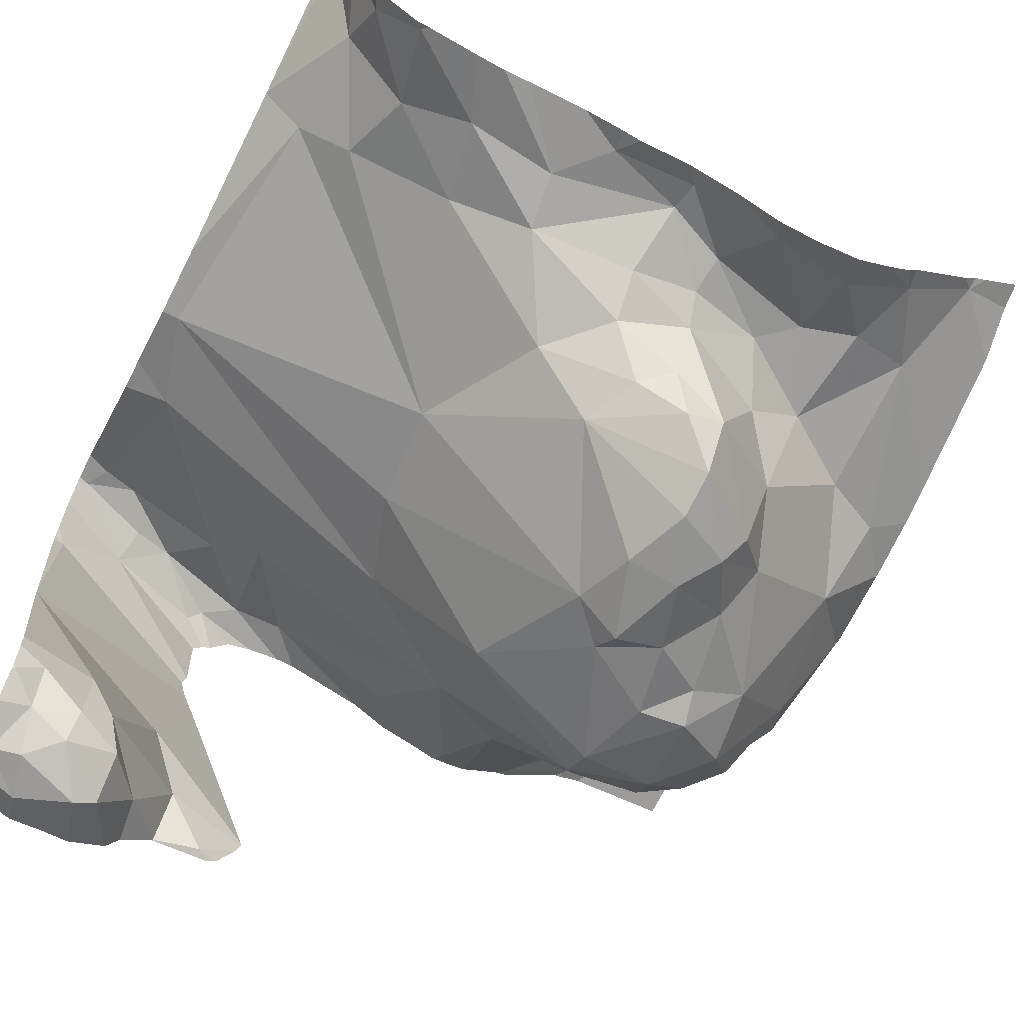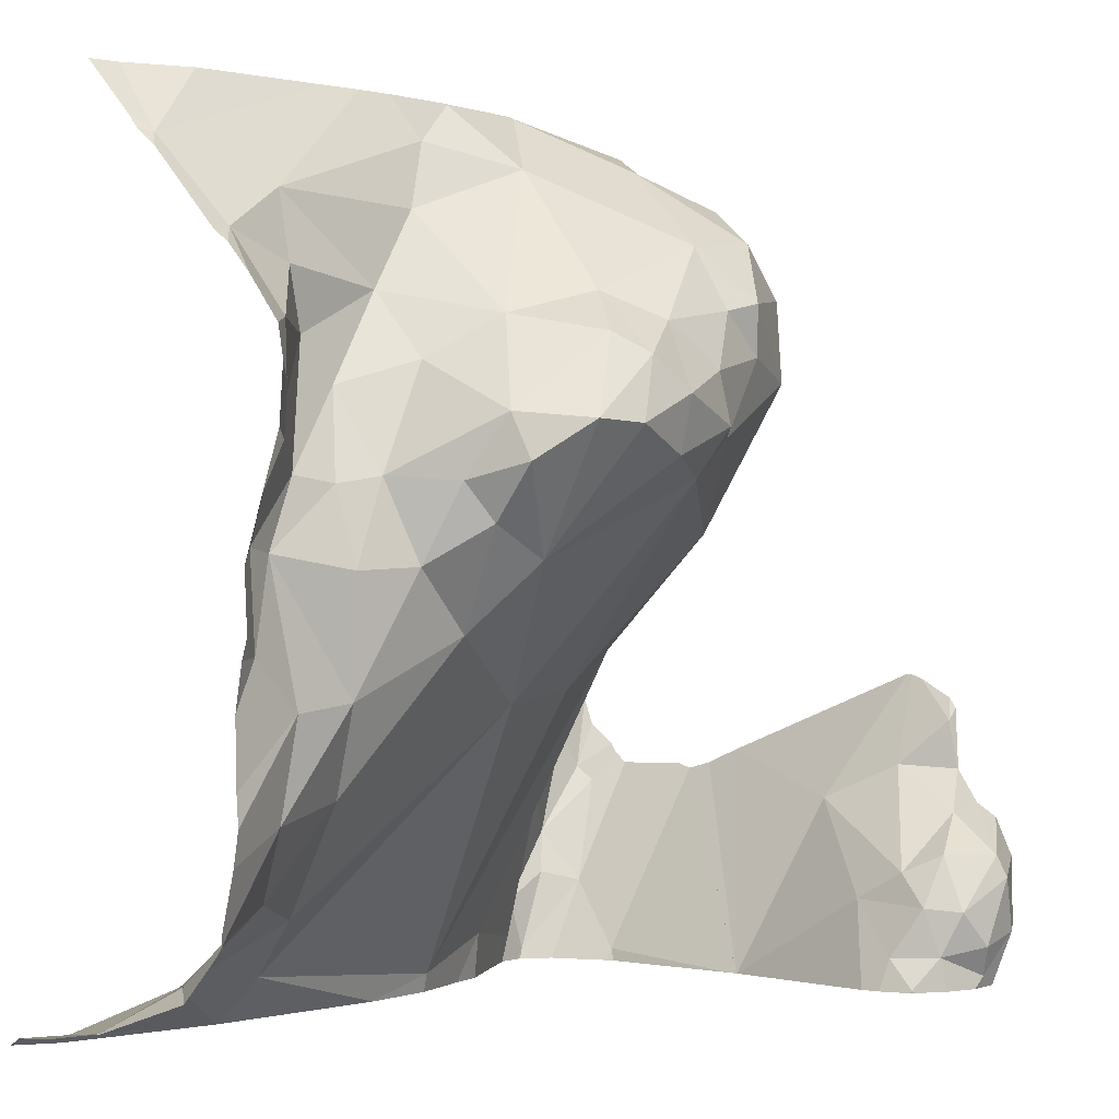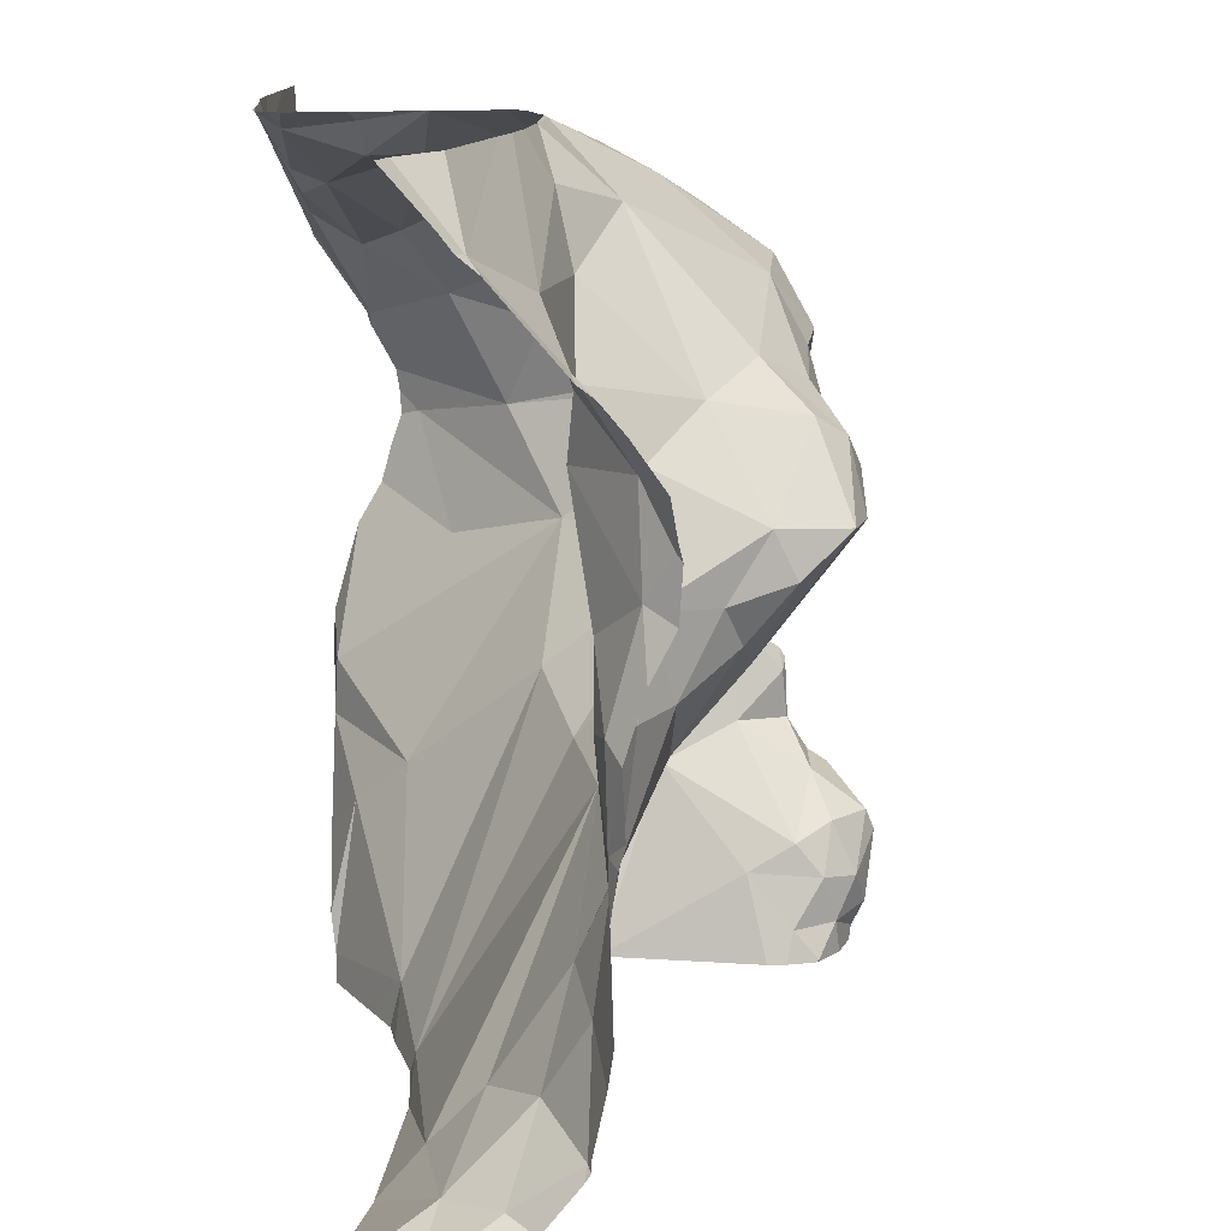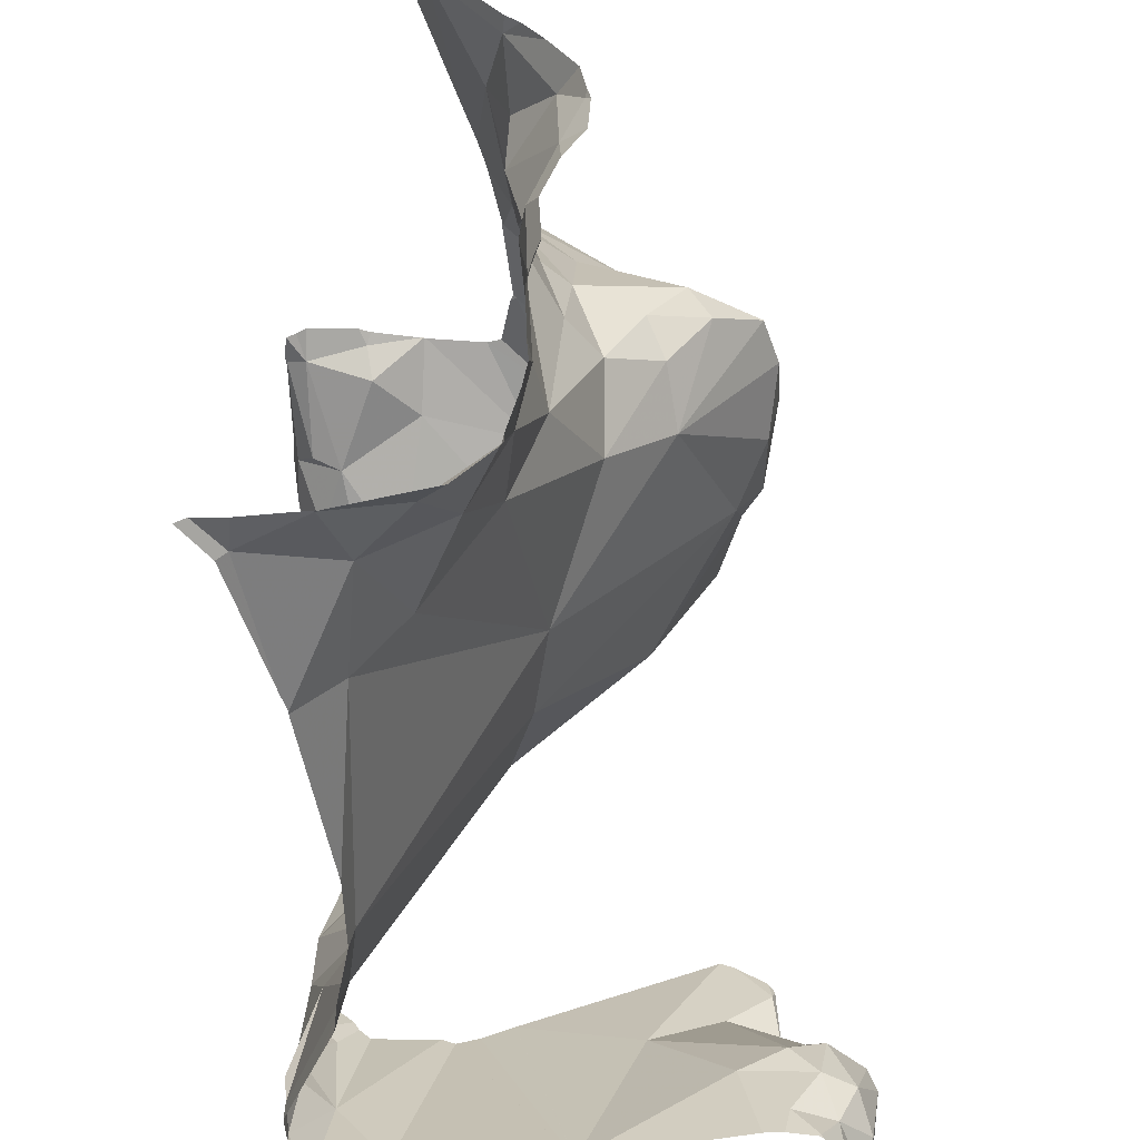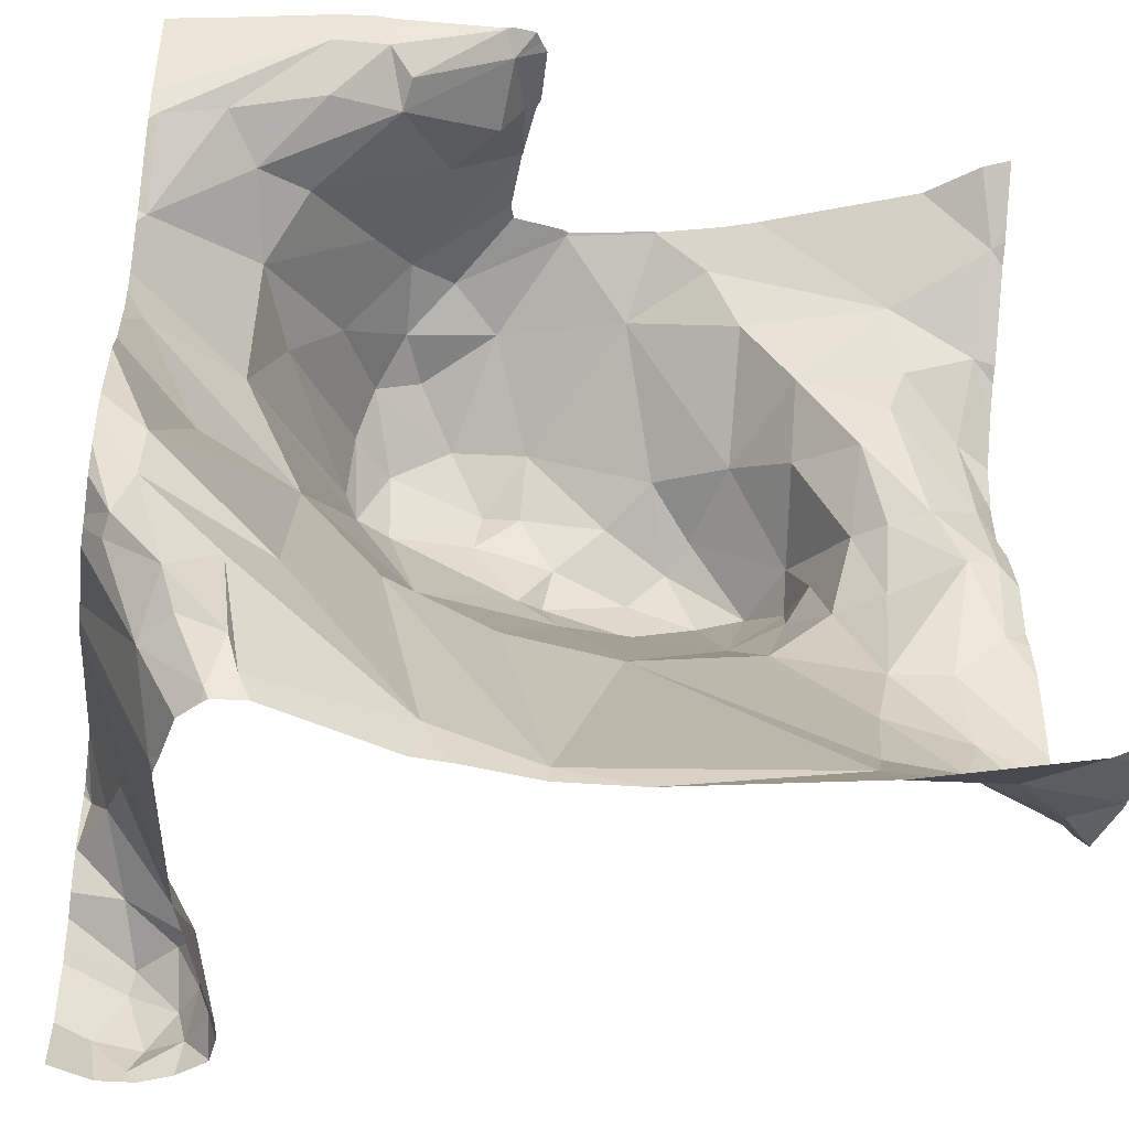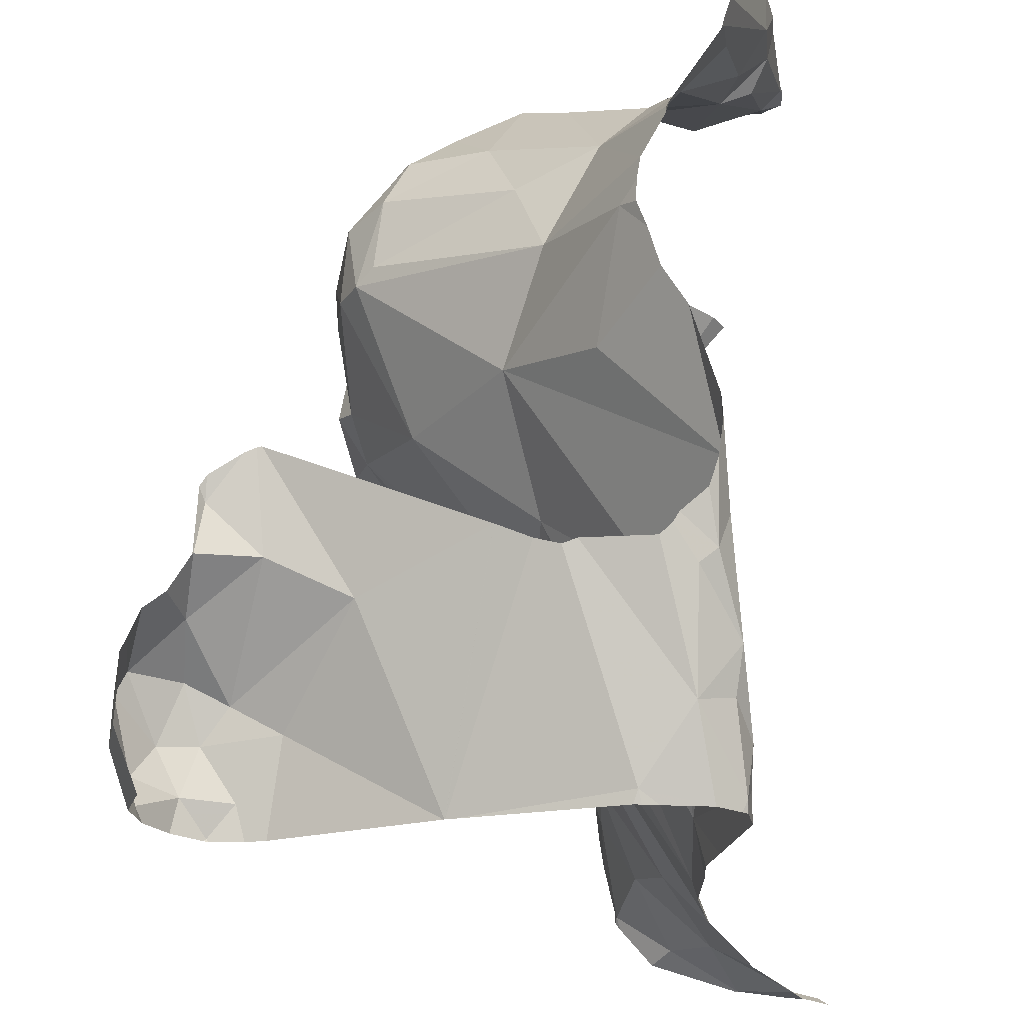
<metadata>
{"format":"obj","ext":"obj","renderer":"f3d","projection":"perspective","resolution":1024,"background":"white","views":[{"elev":-62.9,"azim":62.7,"up":"+Z"},{"elev":-1.0,"azim":122.0,"up":"+Y"},{"elev":13.4,"azim":84.1,"up":"+Y"},{"elev":-47.5,"azim":88.2,"up":"+Y"},{"elev":-45.1,"azim":-7.8,"up":"+Y"},{"elev":-23.8,"azim":-82.5,"up":"+Y"}]}
</metadata>
<code>
v -47.83 268.1 502.6
v -47.83 268.8 502.3
v -47.83 268.3 502.4
v -47.83 268.6 502.4
v -48.38 269 502.5
v -48.65 268.2 502.1
v -48.38 269 502.5
v -48.63 268.1 502.1
v -48.7 268.6 502.4
v -48.76 268.7 502.5
v -48.59 268.6 502.3
v -48.66 268.7 502.4
v -48.53 268.9 502.2
v -48.49 268.8 502.1
v -48.52 268.8 502.2
v -48.38 269 502.5
v -48.62 268.1 502
v -48.65 268.1 502
v -48.38 269 502.4
v -48.53 269 502.6
v -48.38 269 502.5
v -48.64 268.2 502.6
v -48.65 268.3 502.6
v -48.63 268.1 502.6
v -48.42 268.9 502.1
v -48.51 268.9 502.2
v -48.46 268.9 502.2
v -47.83 268.1 502.5
v -47.83 268.3 502.4
v -48.76 268.3 502.6
v -48.74 268.4 502.6
v -48.25 268.4 502.3
v -48.38 268.4 502.3
v -48.29 268.6 502.1
v -48.62 268.8 502.4
v -48.56 268.9 502.3
v -48.33 268.8 502.1
v -48.29 268.8 502.1
v -48.39 268.8 502.1
v -48.3 268.7 502.1
v -48.33 268.7 502.1
v -48.56 269 502.6
v -48.61 269 502.6
v -48.72 268.2 502.5
v -47.83 268.5 502.4
v -47.83 268.8 502.3
v -48.7 268.1 502.5
v -48.6 269 502.6
v -48.54 269 502.6
v -48.6 268.9 502.6
v -48.32 269 502.4
v -48.37 269 502.6
v -47.83 268.7 502.3
v -47.83 268.3 502.4
v -48.7 268.9 502.6
v -48.77 268.8 502.5
v -48.77 268.9 502.6
v -47.83 268.7 502.3
v -48.74 268.3 502.2
v -48.69 268.2 502.6
v -48.65 268.1 502.6
v -48.46 269 502.5
v -48.49 269 502.3
v -48.53 269 502.4
v -48.37 268.8 502.1
v -48.48 268.8 502.1
v -47.83 268.2 502.4
v -47.83 268.5 502.4
v -47.83 268.2 502.4
v -48.75 268.3 502.1
v -48.77 268.4 502.1
v -48.73 268.3 502
v -47.83 268.6 502.3
v -48.78 268.3 502.1
v -48.64 268.2 502
v -48.66 268.2 502
v -48.69 268.1 502
v -48.71 268.2 502
v -48.65 268.2 502.1
v -48.42 269 502.6
v -48.4 269 502.6
v -48.61 268.9 502.5
v -48.65 268.8 502.4
v -48.7 268.2 502.6
v -48.73 268.4 502.6
v -47.83 268.4 502.4
v -48.76 268.3 502.5
v -48.6 268.3 502.5
v -48.52 269 502.6
v -48.67 268.9 502.5
v -48.38 269 502.4
v -48.46 268.1 502.5
v -48.31 269 502.4
v -48.21 269 502.4
v -48.38 269 502.5
v -48.26 268.1 502.5
v -48.35 268.1 502.5
v -48.43 269 502.3
v -48.24 268.8 502.1
v -48.33 268.9 502.2
v -48.19 268.8 502.2
v -48.21 268.7 502.1
v -48.38 269 502.3
v -48.48 269 502.3
v -48.54 268.8 502.2
v -48.16 268.8 502.1
v -48.5 268.5 502.4
v -48.46 268.6 502.2
v -48.23 269 502.3
v -48.67 268.2 502
v -48.71 268.2 502
v -48.21 268.7 502.1
v -48.71 268.1 502
v -48.41 269 502.6
v -48.74 268.2 502
v -48.41 269 502.5
v -48.42 269 502.6
v -48.51 269 502.6
v -47.86 268.5 502.4
v -47.89 268.6 502.4
v -47.85 268.6 502.4
v -47.85 268.9 502.4
v -47.93 268.8 502.4
v -47.95 268.9 502.4
v -48.04 268.7 502.2
v -48 268.6 502.3
v -48.03 268.6 502.2
v -48.35 268.1 502.5
v -48.62 268.1 502.1
v -47.84 269 502.5
v -47.97 268.6 502.3
v -48.02 268.6 502.3
v -48.69 268.1 502.5
v -48.68 268.1 502.6
v -47.91 268.4 502.4
v -47.98 268.4 502.3
v -47.92 268.6 502.4
v -47.86 268.7 502.3
v -47.96 268.8 502.4
v -47.99 268.7 502.4
v -48.13 268.7 502.1
v -48.07 268.7 502.1
v -48.12 268.6 502.2
v -48.04 268.7 502.2
v -48.62 268.1 502.1
v -47.84 268.2 502.4
v -47.91 268.3 502.4
v -48.31 269 502.4
v -47.87 268.1 502.6
v -48.37 269 502.5
v -48.62 268.1 502.1
v -48.21 269 502.4
v -47.93 268.2 502.4
v -47.96 268.6 502.3
v -47.92 268.1 502.5
v -48.05 268.1 502.5
v -48.63 268.1 502
v -48.67 268.1 502.3
v -48.03 268.2 502.5
v -47.84 268.7 502.3
v -47.87 268.8 502.3
v -47.83 268.1 502.5
v -47.86 268.2 502.4
v -48.69 268.1 502.5
v -48.69 268.1 502.5
v -48.47 268.1 502.5
v -48.43 268.1 502.5
v -48.52 268.1 502.5
v -48 268.3 502.4
v -48.06 268.8 502.4
v -48.09 268.5 502.3
v -48.05 268.6 502.2
v -48.11 268.8 502.2
v -48.15 269 502.4
v -48.11 268.9 502.4
v -48.05 268.8 502.3
v -48.14 268.8 502.1
v -48.65 268.1 502.6
v -48.26 268.1 502.5
v -48.67 268.1 502.3
v -48.78 268.4 502.6
v -48.78 268.4 502.6
v -48.78 268.4 502.6
v -48.78 268.3 502.4
v -48.78 268.3 502.5
v -48.78 268.7 502.5
v -48.78 268.7 502.5
v -48.78 268.9 502.6
v -48.78 268.9 502.6
v -48.78 268.3 502.4
v -48.78 268.4 502.1
v -48.78 268.4 502.1
v -48.78 268.4 502.1
v -48.78 268.3 502.1
v -48.78 268.3 502
v -48.78 268.7 502.5
v -48.78 268.8 502.5
v -48.78 268.3 502.4
v -48.78 268.5 502.6
v -48.78 268.6 502.5
v -48.78 268.3 502.5
v -48.78 268.8 502.5
v -48.78 268.8 502.5
v -48.78 268.6 502.5
v -48.78 268.3 502.5
v -48.78 268.3 502.4
v -48.78 268.7 502.5
v -48.78 268.4 502.1
v -48.78 268.2 502
v -48.78 268.2 502
v -48.78 268.4 502.1
v -48.78 268.4 502.1
v -48.78 268.2 502
v -48.78 268.3 502
v -48.78 268.2 502
v -48.78 268.9 502.6
v -48.78 268.3 502.1
v -48.38 269 502.6
v -47.83 268.1 502.5
v -47.83 268.1 502.5
v -47.83 268.1 502.5
v -47.83 268.1 502.6
v -47.83 269 502.5
v -47.83 269 502.5
v -47.83 268.1 502.4
v -47.83 268.9 502.4
v -47.83 268.7 502.3
v -47.83 268.9 502.4
v -47.83 269 502.5
v -47.83 268.2 502.4
v -48.67 268.1 502.3
v -48.69 268.1 502
v -48.71 268.1 502
v -48.66 268.1 502
v -48.26 268.1 502.5
v -48.61 268.1 502.6
v -48.65 268.1 502.6
v -48.64 268.1 502.6
v -47.84 268.1 502.6
v -48.67 268.1 502.3
v -48.73 268.1 502
v -47.87 268.1 502.6
v -48.02 268.1 502.6
v -48.26 268.1 502.5
v -48.04 268.1 502.6
v -48.04 268.1 502.6
v -48.21 268.1 502.5
v -48.67 268.1 502.3
v -48.67 268.1 502.3
v -47.83 268.1 502.6
v -48.75 268.1 502
v -48.78 268.1 502
v -48.37 269 502.6
v -48.37 269 502.6
v -47.85 269 502.5
v -48.1 269 502.4
v -48.06 269 502.4
v -47.92 269 502.5
v -48.21 269 502.4
v -48.14 269 502.4
v -48.21 269 502.4
v -47.86 269 502.5
v -48.71 269 502.6
v -48.78 269 502.6
v -47.83 269 502.5
f 6 8 129
f 10 9 11
f 12 10 11
f 14 13 15
f 262 130 255
f 8 18 17
f 23 22 24
f 26 25 27
f 229 130 228
f 181 31 183
f 33 32 34
f 36 35 13
f 38 37 39
f 40 38 41
f 38 39 41
f 236 24 61
f 134 47 133
f 49 48 50
f 56 55 57
f 228 122 226
f 227 160 58
f 22 60 61
f 63 62 64
f 11 15 12
f 66 65 14
f 192 70 193
f 72 74 194
f 75 18 8
f 77 76 78
f 75 6 79
f 75 76 18
f 80 81 218
f 82 64 62
f 196 83 197
f 47 44 184
f 60 44 61
f 84 60 22
f 24 22 61
f 261 94 260
f 185 87 201
f 85 88 11
f 89 82 62
f 90 50 55
f 260 174 256
f 148 94 152
f 235 96 179
f 56 57 188
f 259 94 261
f 30 87 84
f 61 44 134
f 42 49 20
f 200 9 204
f 44 60 84
f 226 122 2
f 201 30 205
f 96 97 128
f 258 130 262
f 35 36 83
f 180 198 249
f 62 63 7
f 12 35 83
f 204 10 207
f 64 83 36
f 63 64 36
f 98 93 51
f 19 98 91
f 100 99 101
f 38 102 99
f 100 103 25
f 103 98 104
f 36 13 26
f 105 13 35
f 104 63 36
f 63 104 98
f 27 103 104
f 13 105 15
f 70 59 191
f 102 106 99
f 26 13 14
f 65 37 100
f 15 66 14
f 66 41 39
f 100 37 99
f 59 70 79
f 79 6 59
f 108 107 33
f 65 100 25
f 103 93 98
f 103 109 93
f 109 103 100
f 111 110 72
f 14 25 26
f 66 39 65
f 72 79 70
f 110 79 72
f 25 14 65
f 41 34 40
f 39 37 65
f 99 37 38
f 112 102 40
f 112 40 34
f 38 40 102
f 257 130 258
f 225 163 220
f 76 110 111
f 74 70 71
f 75 8 6
f 224 130 229
f 234 18 232
f 76 77 18
f 233 113 115
f 70 74 72
f 78 115 77
f 111 72 195
f 77 113 18
f 18 113 232
f 111 78 76
f 76 75 110
f 115 113 77
f 209 111 213
f 115 78 210
f 62 116 89
f 22 23 84
f 168 24 236
f 256 124 130
f 236 61 238
f 255 223 265
f 84 87 44
f 31 23 88
f 85 31 88
f 82 89 90
f 82 90 83
f 20 80 117
f 197 56 202
f 56 90 55
f 56 83 90
f 31 30 84
f 84 23 31
f 116 62 16
f 5 116 21
f 183 85 199
f 223 130 224
f 222 149 1
f 189 48 216
f 57 55 48
f 81 118 89
f 48 55 50
f 50 90 89
f 49 118 80
f 81 80 118
f 89 118 49
f 49 50 89
f 95 81 116
f 116 81 89
f 52 95 254
f 109 94 93
f 157 18 234
f 129 17 151
f 92 23 24
f 108 66 15
f 11 108 15
f 27 104 26
f 34 41 108
f 34 108 33
f 82 83 64
f 97 92 167
f 15 105 12
f 11 9 85
f 105 35 12
f 79 110 75
f 103 27 25
f 187 12 196
f 107 88 92
f 92 97 107
f 88 23 92
f 107 11 88
f 97 32 33
f 59 6 158
f 66 108 41
f 107 108 11
f 26 104 36
f 33 107 97
f 74 71 211
f 231 190 248
f 233 115 241
f 241 215 251
f 120 119 121
f 123 122 124
f 126 125 127
f 256 130 257
f 131 126 132
f 136 135 120
f 138 137 121
f 137 139 140
f 142 141 143
f 142 144 125
f 141 142 106
f 147 146 69
f 254 95 150
f 153 146 147
f 73 121 4
f 131 120 154
f 155 156 245
f 4 119 68
f 122 130 124
f 253 81 52
f 155 159 156
f 153 159 155
f 138 160 161
f 155 162 163
f 243 155 246
f 232 113 233
f 122 161 46
f 231 206 190
f 135 147 3
f 135 119 120
f 86 135 29
f 120 131 136
f 169 159 153
f 131 132 136
f 170 140 139
f 137 154 120
f 171 132 172
f 127 132 126
f 161 139 138
f 123 161 122
f 173 109 101
f 137 140 154
f 124 170 123
f 174 124 256
f 123 170 139
f 123 139 161
f 137 138 139
f 120 121 137
f 174 175 124
f 175 170 124
f 175 174 109
f 109 174 94
f 94 174 260
f 176 126 140
f 101 99 106
f 125 176 173
f 136 169 147
f 141 112 143
f 147 169 153
f 131 154 126
f 126 154 140
f 52 81 95
f 143 172 144
f 127 172 132
f 171 136 132
f 171 143 32
f 127 144 172
f 144 127 125
f 46 160 53
f 106 177 101
f 177 125 173
f 176 170 173
f 170 176 140
f 126 176 125
f 101 177 173
f 175 109 173
f 109 100 101
f 173 170 175
f 125 177 142
f 177 106 142
f 144 142 143
f 106 102 141
f 112 34 143
f 102 112 141
f 180 47 198
f 155 149 162
f 219 149 222
f 164 47 180
f 245 96 247
f 163 162 220
f 21 116 16
f 165 47 164
f 143 34 32
f 160 138 58
f 117 80 114
f 179 96 128
f 128 97 167
f 156 159 32
f 97 96 156
f 32 97 156
f 130 122 228
f 171 32 169
f 32 159 169
f 163 146 153
f 155 163 153
f 146 163 225
f 143 171 172
f 135 136 147
f 136 171 169
f 130 223 255
f 43 48 42
f 221 162 28
f 181 30 31
f 182 30 181
f 178 61 134
f 168 92 24
f 183 31 85
f 184 44 185
f 220 162 221
f 219 162 149
f 185 44 87
f 186 10 187
f 91 98 51
f 187 10 12
f 188 57 189
f 28 162 219
f 53 160 227
f 189 57 48
f 167 92 166
f 190 59 240
f 191 59 190
f 166 92 168
f 192 71 70
f 58 138 73
f 19 63 98
f 193 70 191
f 29 135 54
f 194 74 217
f 195 72 194
f 54 135 3
f 196 12 83
f 158 6 145
f 197 83 56
f 198 47 184
f 2 122 46
f 199 85 200
f 46 161 160
f 133 47 165
f 200 85 9
f 201 87 30
f 202 56 203
f 45 119 86
f 86 119 135
f 203 56 188
f 16 62 7
f 204 9 10
f 205 30 182
f 67 146 230
f 198 206 231
f 134 44 47
f 68 119 45
f 207 10 186
f 208 71 192
f 7 63 19
f 4 121 119
f 209 78 111
f 210 78 209
f 151 17 157
f 211 71 212
f 157 17 18
f 73 138 121
f 212 71 208
f 213 111 214
f 20 49 80
f 214 111 195
f 215 115 210
f 239 149 242
f 145 6 129
f 216 48 263
f 3 147 69
f 69 146 67
f 217 74 211
f 129 8 17
f 230 146 225
f 237 61 178
f 42 48 49
f 5 95 116
f 238 61 237
f 239 1 149
f 240 59 158
f 150 95 5
f 241 115 215
f 242 149 243
f 152 94 259
f 243 149 155
f 244 96 235
f 148 93 94
f 245 156 96
f 246 155 245
f 51 93 148
f 247 96 244
f 248 190 240
f 114 80 218
f 249 198 231
f 250 1 239
f 218 81 253
f 251 215 252
f 263 48 43
f 264 216 263

</code>
